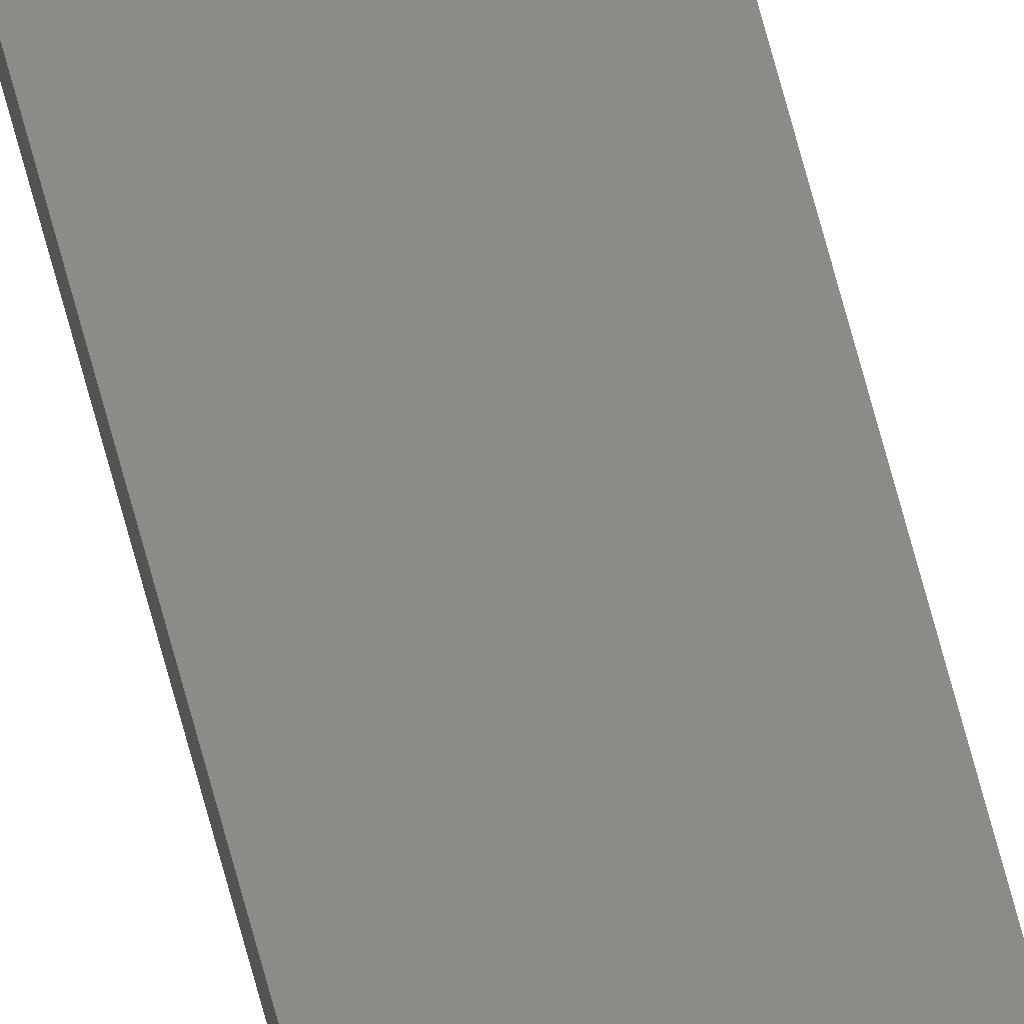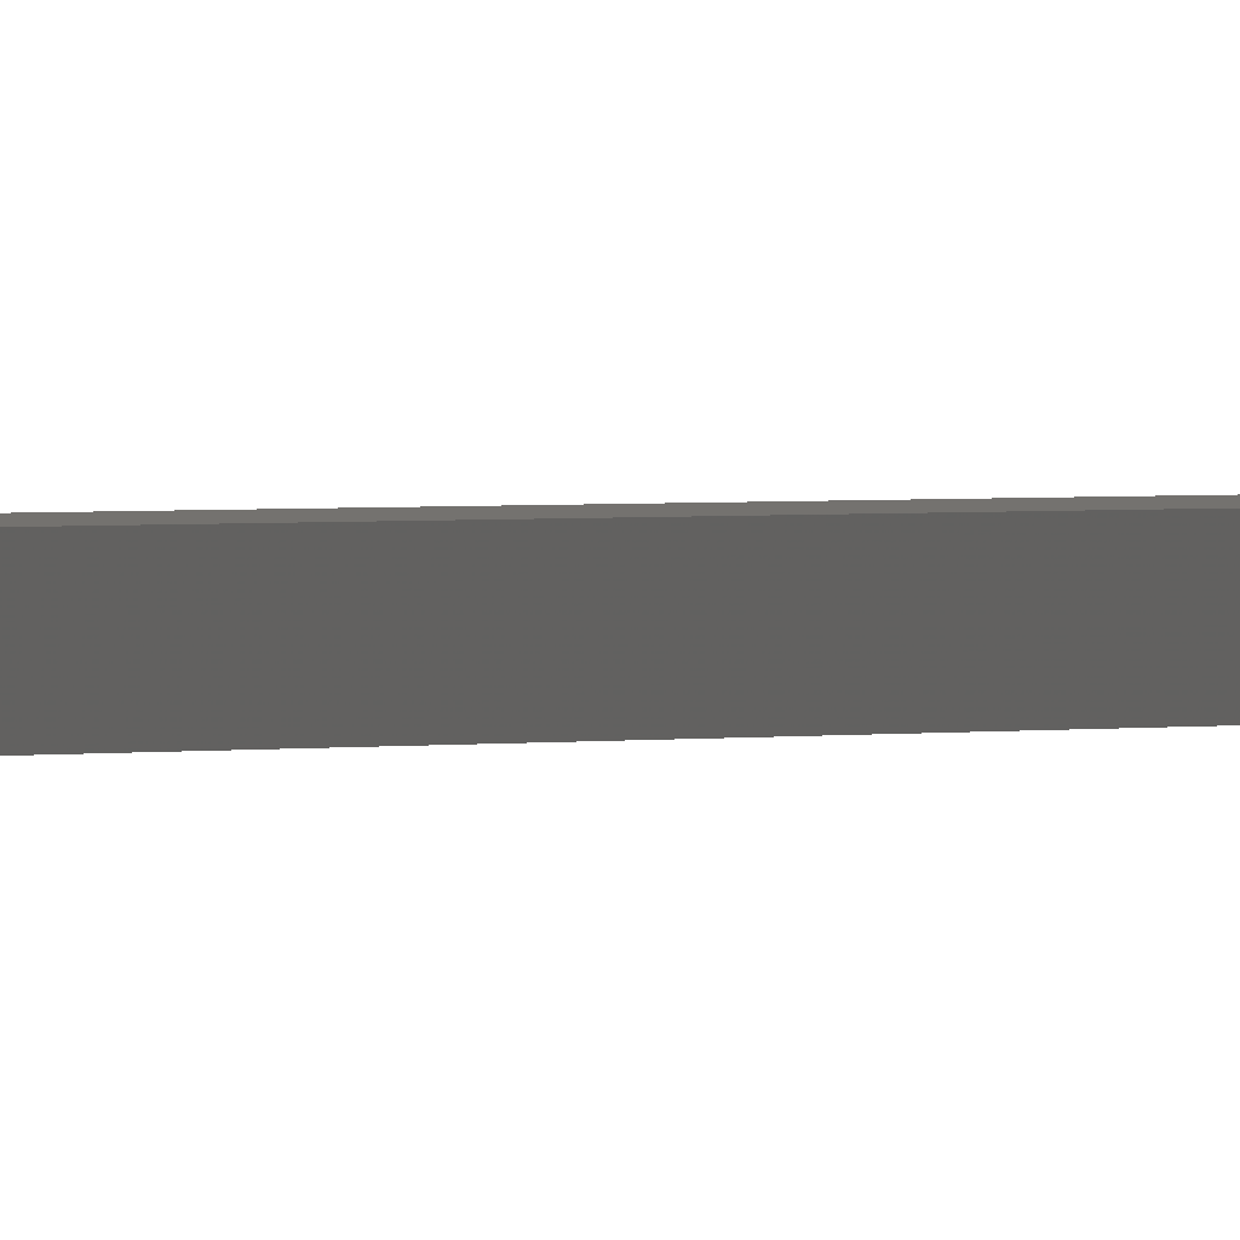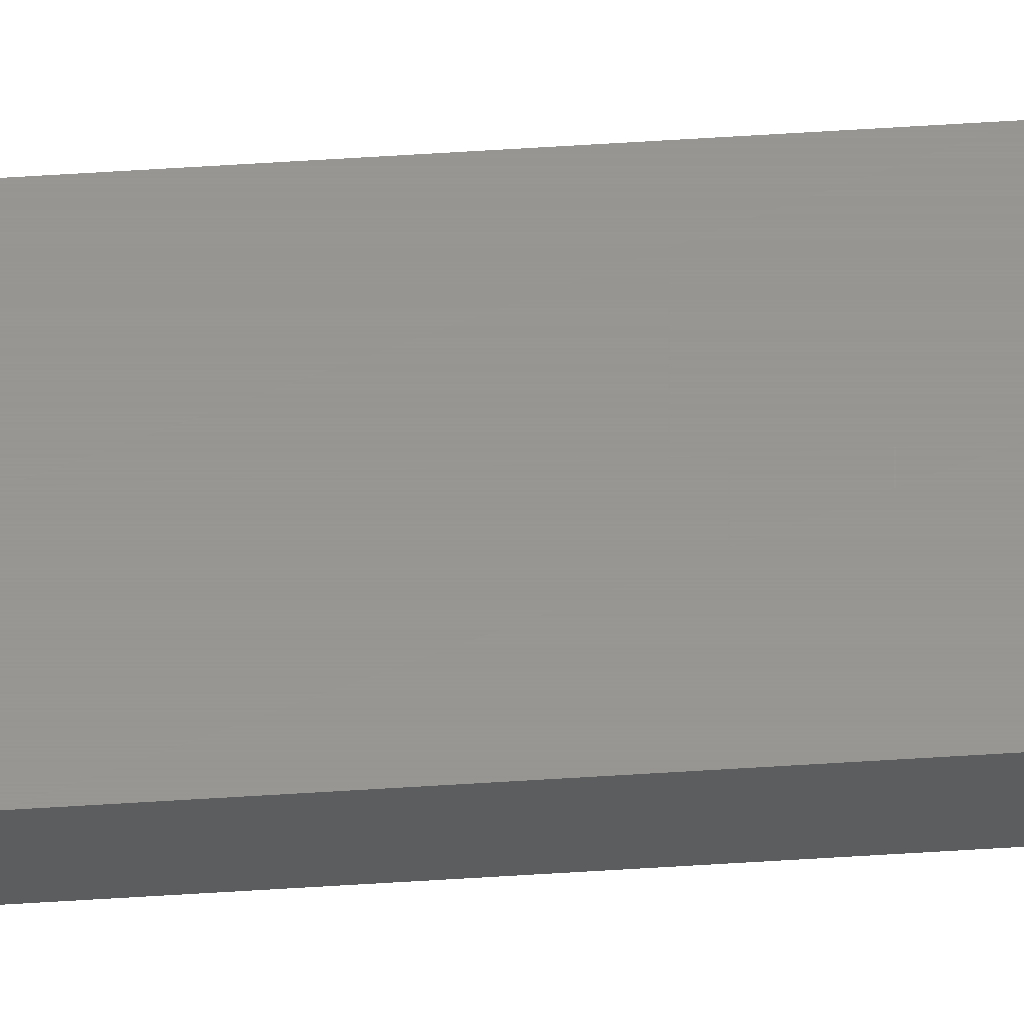
<metadata>
{"format":"stl","ext":"stl","renderer":"f3d","projection":"perspective","resolution":1024,"background":"white","views":[{"elev":76.1,"azim":164.6,"up":"+Y"},{"elev":0.2,"azim":10.1,"up":"+Y"},{"elev":58.4,"azim":-93.8,"up":"+Y"}]}
</metadata>
<code>
# stl→obj: 8 verts, 12 faces
v -1.31 6.77 200
v -1.31 6.77 0
v -1.31 7.39 200
v -1.31 7.39 0
v -3.85 6.77 200
v -3.85 6.77 0
v -3.85 7.39 200
v -3.85 7.39 0
f 1 2 3
f 3 2 4
f 5 6 1
f 1 6 2
f 7 8 5
f 5 8 6
f 3 4 7
f 7 4 8
f 3 7 1
f 1 7 5
f 8 4 6
f 6 4 2

</code>
